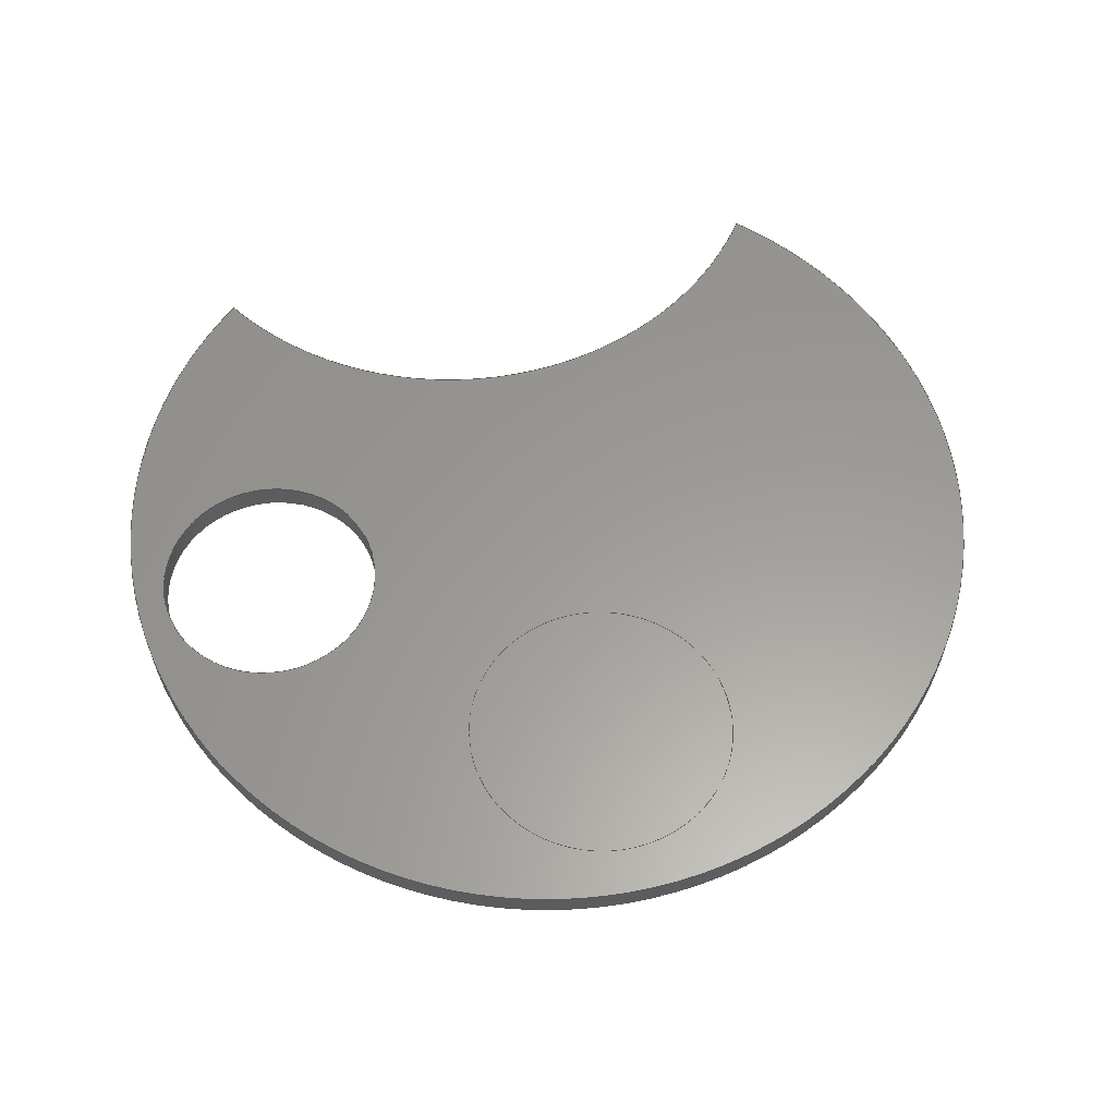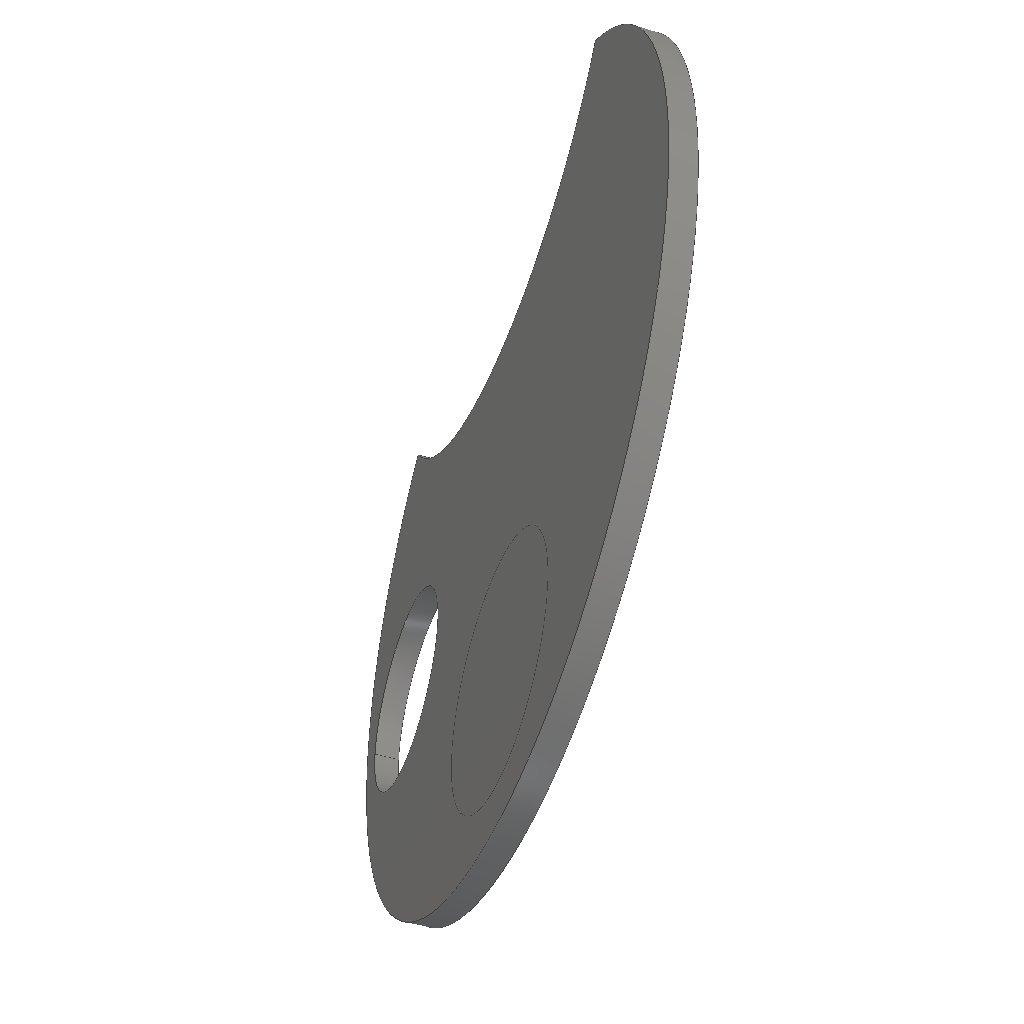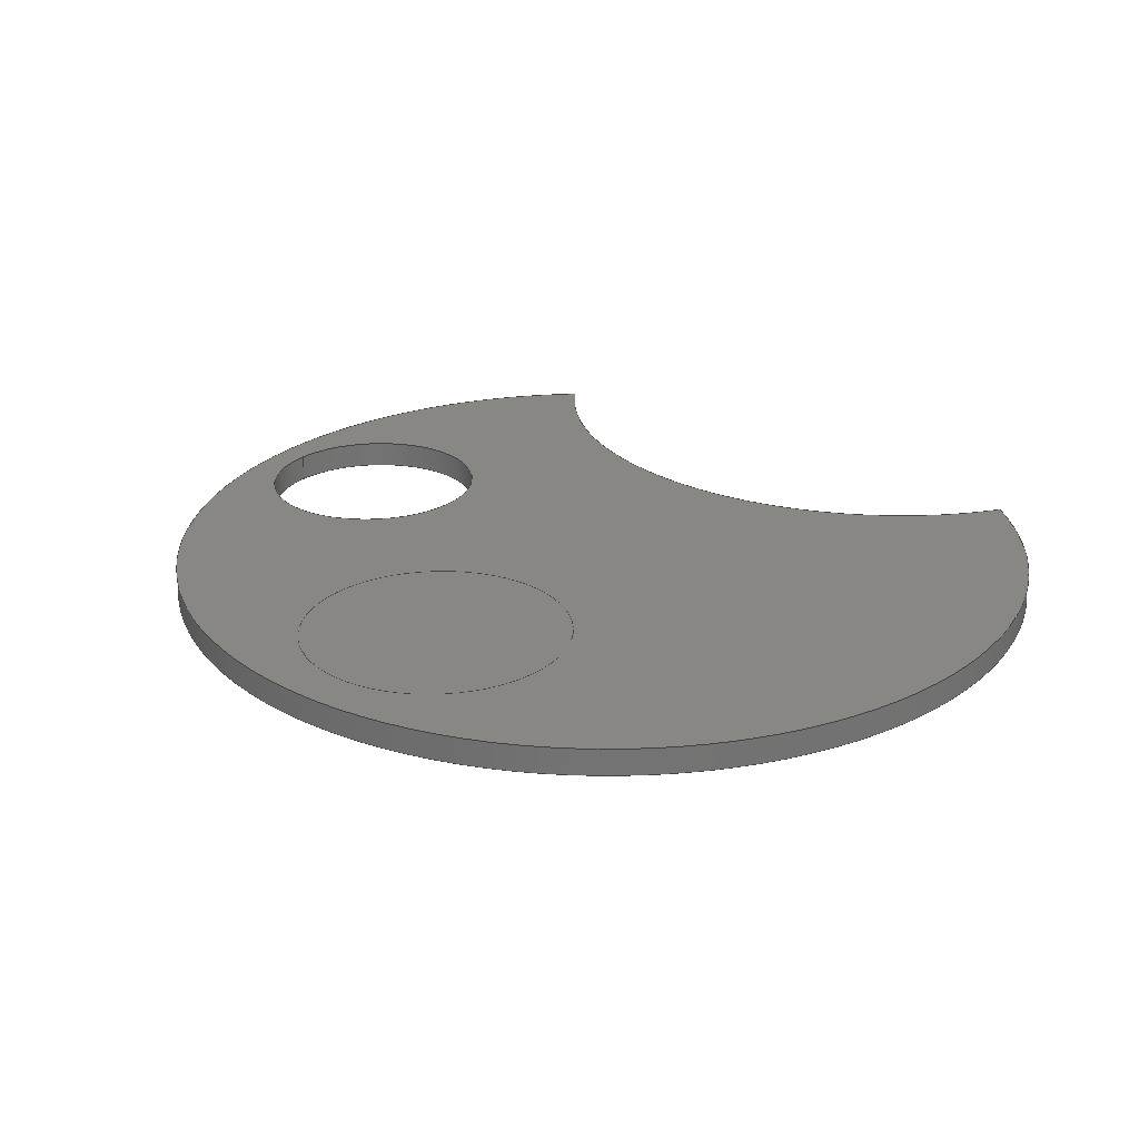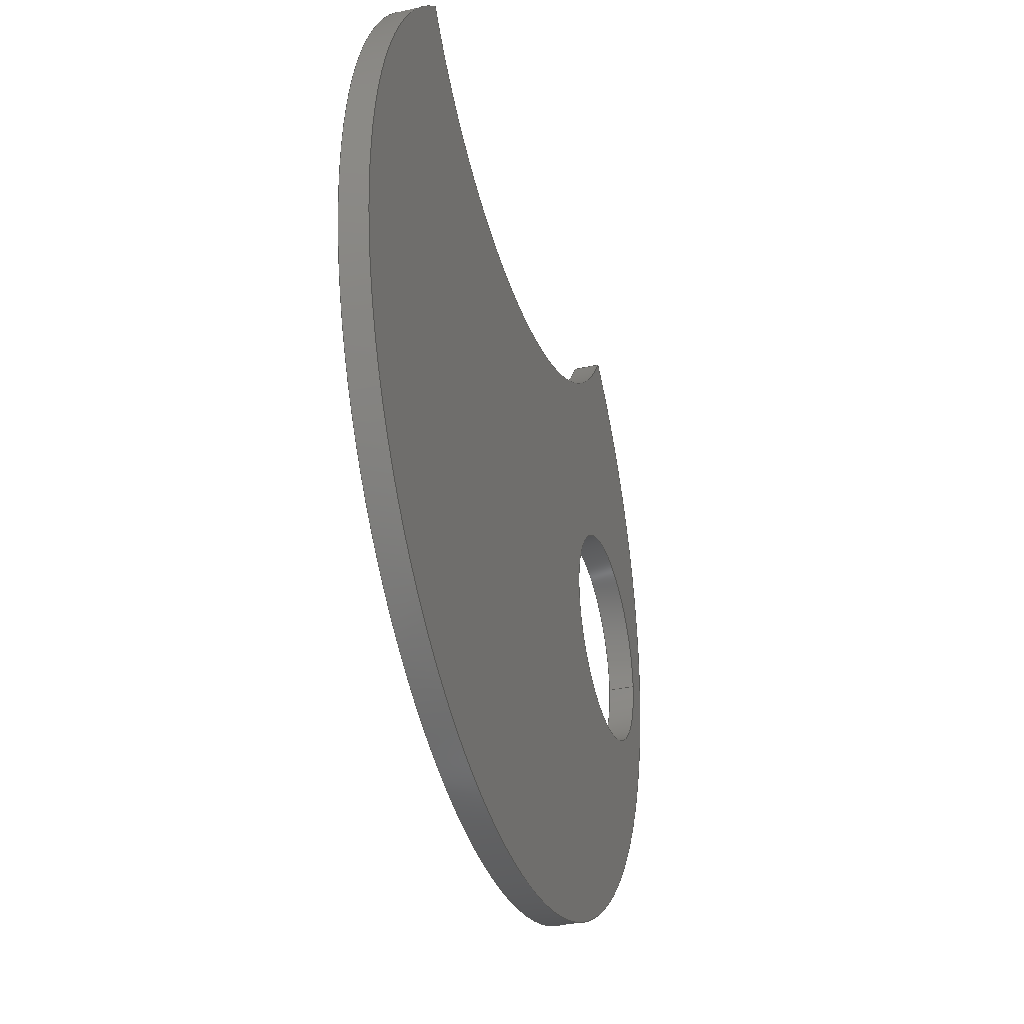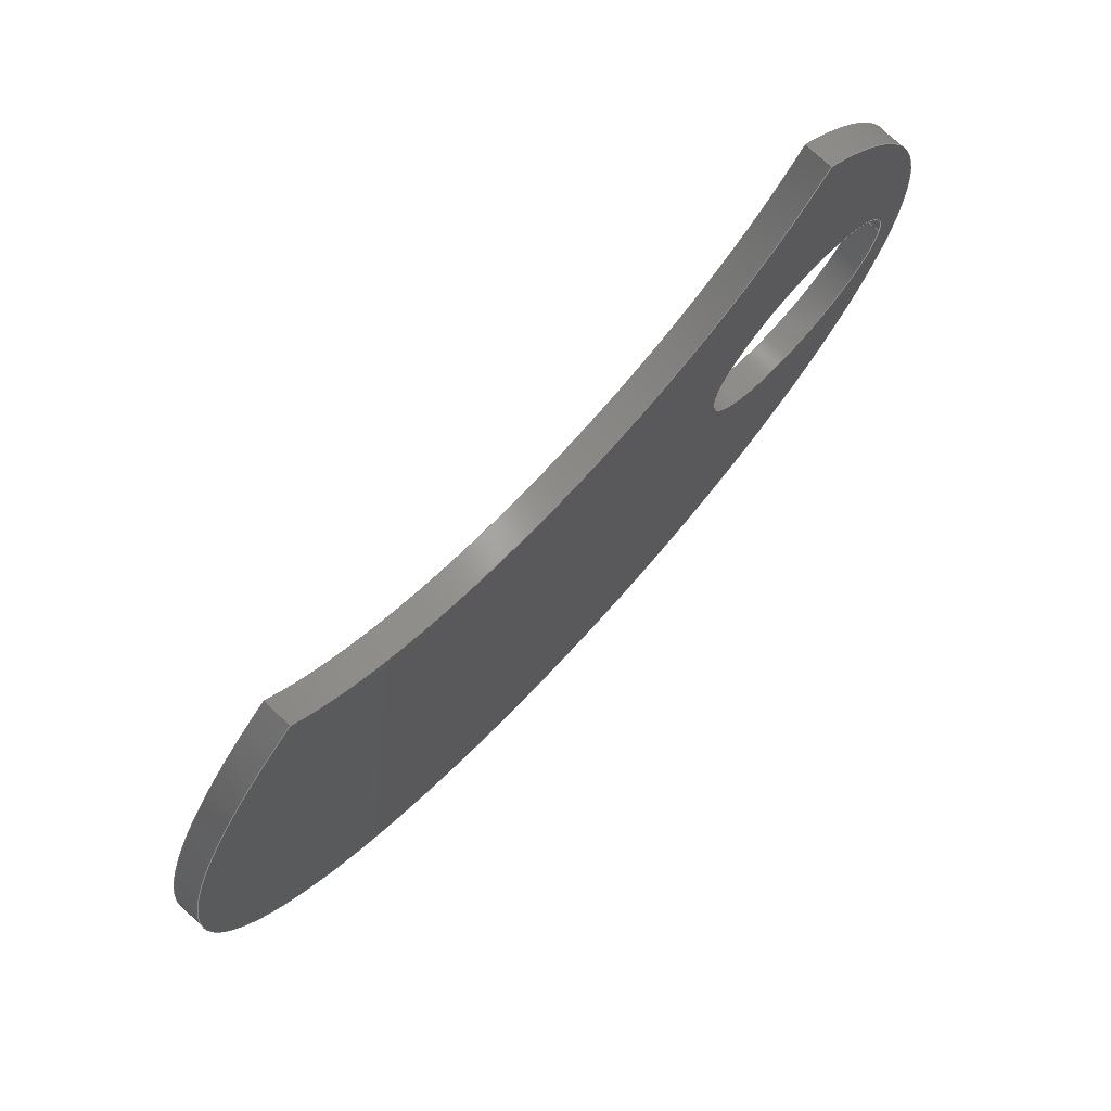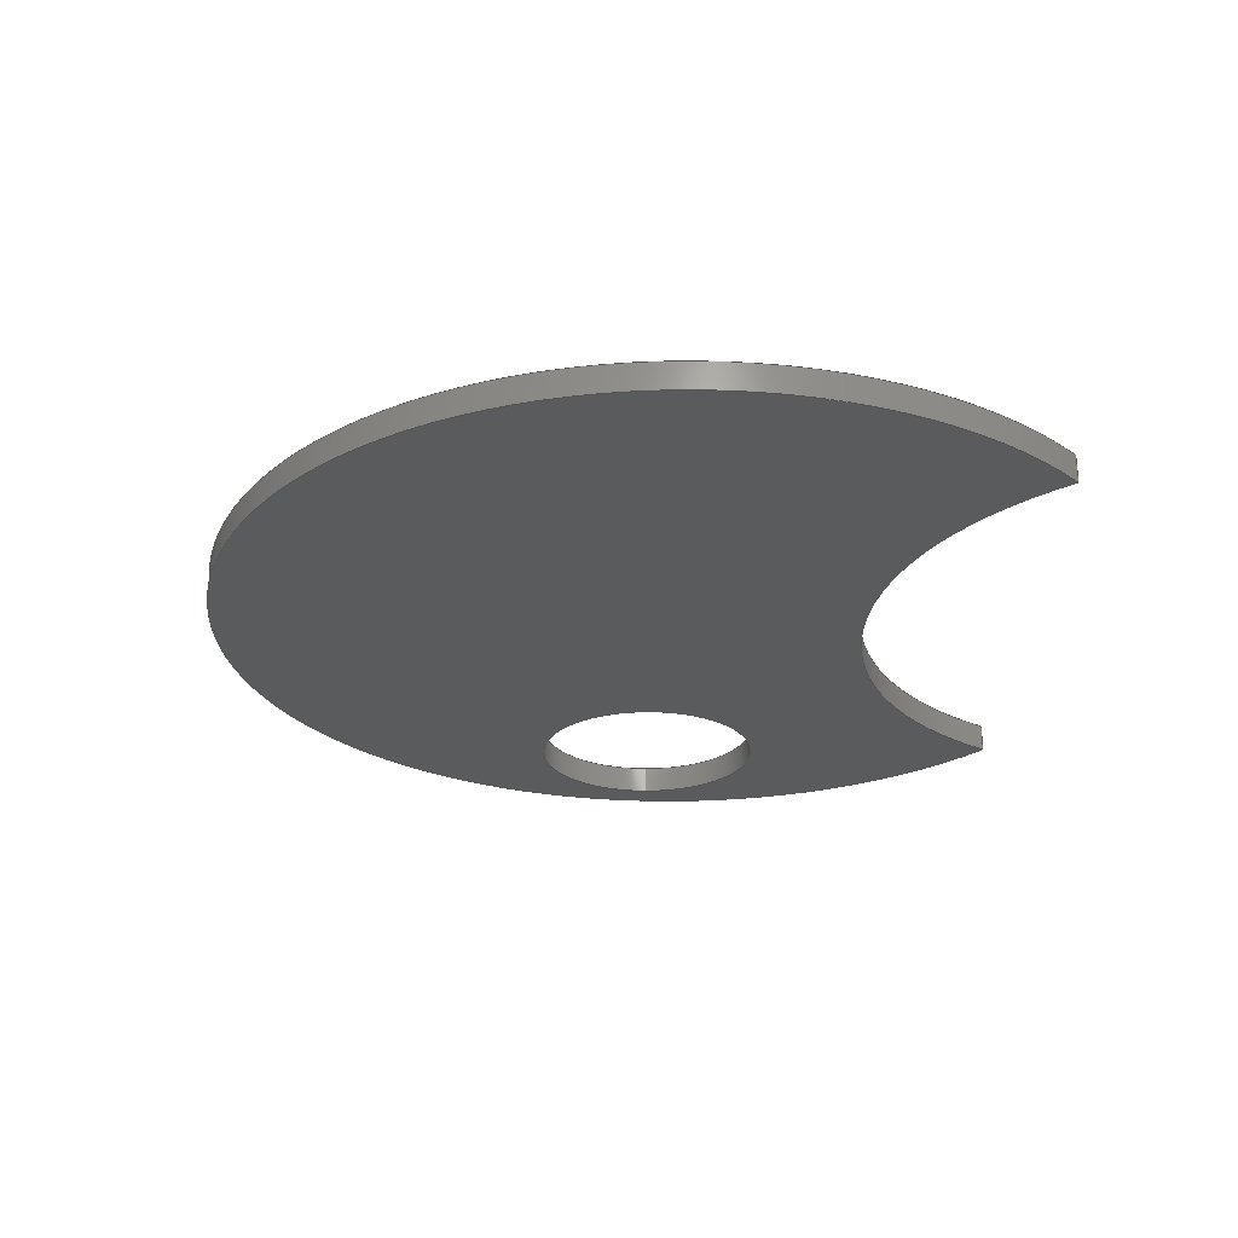
<metadata>
{"format":"step","ext":"step","renderer":"f3d","projection":"perspective","resolution":1024,"background":"white","views":[{"elev":60.0,"azim":168.1,"up":"+Y"},{"elev":-46.9,"azim":-109.1,"up":"+Z"},{"elev":25.0,"azim":-142.1,"up":"+Y"},{"elev":-33.8,"azim":-73.0,"up":"+Z"},{"elev":75.8,"azim":-47.1,"up":"+Z"},{"elev":-25.7,"azim":-90.0,"up":"+Y"}]}
</metadata>
<code>
ISO-10303-21;
DATA;
#1=MECHANICAL_DESIGN_GEOMETRIC_PRESENTATION_REPRESENTATION('',(#4),#196);
#2=SHAPE_REPRESENTATION_RELATIONSHIP('SRR','None',#203,#3);
#3=ADVANCED_BREP_SHAPE_REPRESENTATION('',(#5),#195);
#4=STYLED_ITEM('',(#212),#5);
#5=MANIFOLD_SOLID_BREP('Body1',#100);
#6=FACE_BOUND('',#22,.T.);
#7=FACE_BOUND('',#27,.T.);
#8=FACE_BOUND('',#28,.T.);
#9=PLANE('',#120);
#10=PLANE('',#127);
#11=PLANE('',#128);
#12=FACE_OUTER_BOUND('',#19,.T.);
#13=FACE_OUTER_BOUND('',#20,.T.);
#14=FACE_OUTER_BOUND('',#21,.T.);
#15=FACE_OUTER_BOUND('',#23,.T.);
#16=FACE_OUTER_BOUND('',#24,.T.);
#17=FACE_OUTER_BOUND('',#25,.T.);
#18=FACE_OUTER_BOUND('',#26,.T.);
#19=EDGE_LOOP('',(#65,#66,#67,#68));
#20=EDGE_LOOP('',(#69,#70,#71,#72));
#21=EDGE_LOOP('',(#73,#74));
#22=EDGE_LOOP('',(#75));
#23=EDGE_LOOP('',(#76,#77,#78,#79));
#24=EDGE_LOOP('',(#80,#81,#82,#83));
#25=EDGE_LOOP('',(#84));
#26=EDGE_LOOP('',(#85,#86));
#27=EDGE_LOOP('',(#87));
#28=EDGE_LOOP('',(#88));
#29=LINE('',#170,#33);
#30=LINE('',#177,#34);
#31=LINE('',#180,#35);
#32=LINE('',#189,#36);
#33=VECTOR('',#135,3.175);
#34=VECTOR('',#142,1);
#35=VECTOR('',#145,1);
#36=VECTOR('',#158,3.81);
#37=CIRCLE('',#115,3.175);
#38=CIRCLE('',#116,3.175);
#39=CIRCLE('',#118,10.16);
#40=CIRCLE('',#119,10.16);
#41=CIRCLE('',#121,12.7);
#42=CIRCLE('',#123,12.7);
#43=CIRCLE('',#125,3.81);
#44=CIRCLE('',#126,3.81);
#45=VERTEX_POINT('',#167);
#46=VERTEX_POINT('',#169);
#47=VERTEX_POINT('',#173);
#48=VERTEX_POINT('',#174);
#49=VERTEX_POINT('',#176);
#50=VERTEX_POINT('',#178);
#51=VERTEX_POINT('',#186);
#52=VERTEX_POINT('',#188);
#53=EDGE_CURVE('',#45,#45,#37,.T.);
#54=EDGE_CURVE('',#45,#46,#29,.T.);
#55=EDGE_CURVE('',#46,#46,#38,.T.);
#56=EDGE_CURVE('',#47,#48,#39,.T.);
#57=EDGE_CURVE('',#49,#47,#30,.T.);
#58=EDGE_CURVE('',#50,#49,#40,.T.);
#59=EDGE_CURVE('',#48,#50,#31,.T.);
#60=EDGE_CURVE('',#47,#48,#41,.T.);
#61=EDGE_CURVE('',#49,#50,#42,.T.);
#62=EDGE_CURVE('',#51,#51,#43,.T.);
#63=EDGE_CURVE('',#51,#52,#32,.T.);
#64=EDGE_CURVE('',#52,#52,#44,.T.);
#65=ORIENTED_EDGE('',*,*,#53,.F.);
#66=ORIENTED_EDGE('',*,*,#54,.T.);
#67=ORIENTED_EDGE('',*,*,#55,.F.);
#68=ORIENTED_EDGE('',*,*,#54,.F.);
#69=ORIENTED_EDGE('',*,*,#56,.F.);
#70=ORIENTED_EDGE('',*,*,#57,.F.);
#71=ORIENTED_EDGE('',*,*,#58,.F.);
#72=ORIENTED_EDGE('',*,*,#59,.F.);
#73=ORIENTED_EDGE('',*,*,#56,.T.);
#74=ORIENTED_EDGE('',*,*,#60,.F.);
#75=ORIENTED_EDGE('',*,*,#55,.T.);
#76=ORIENTED_EDGE('',*,*,#57,.T.);
#77=ORIENTED_EDGE('',*,*,#60,.T.);
#78=ORIENTED_EDGE('',*,*,#59,.T.);
#79=ORIENTED_EDGE('',*,*,#61,.F.);
#80=ORIENTED_EDGE('',*,*,#62,.F.);
#81=ORIENTED_EDGE('',*,*,#63,.T.);
#82=ORIENTED_EDGE('',*,*,#64,.F.);
#83=ORIENTED_EDGE('',*,*,#63,.F.);
#84=ORIENTED_EDGE('',*,*,#62,.T.);
#85=ORIENTED_EDGE('',*,*,#58,.T.);
#86=ORIENTED_EDGE('',*,*,#61,.T.);
#87=ORIENTED_EDGE('',*,*,#53,.T.);
#88=ORIENTED_EDGE('',*,*,#64,.T.);
#89=CYLINDRICAL_SURFACE('',#114,3.175);
#90=CYLINDRICAL_SURFACE('',#117,10.16);
#91=CYLINDRICAL_SURFACE('',#122,12.7);
#92=CYLINDRICAL_SURFACE('',#124,3.81);
#93=ADVANCED_FACE('',(#12),#89,.F.);
#94=ADVANCED_FACE('',(#13),#90,.F.);
#95=ADVANCED_FACE('',(#14,#6),#9,.F.);
#96=ADVANCED_FACE('',(#15),#91,.T.);
#97=ADVANCED_FACE('',(#16),#92,.T.);
#98=ADVANCED_FACE('',(#17),#10,.T.);
#99=ADVANCED_FACE('',(#18,#7,#8),#11,.T.);
#100=CLOSED_SHELL('',(#93,#94,#95,#96,#97,#98,#99));
#101=DERIVED_UNIT_ELEMENT(#103,1);
#102=DERIVED_UNIT_ELEMENT(#198,3);
#103=(
MASS_UNIT()
NAMED_UNIT(*)
SI_UNIT(.KILO.,.GRAM.)
);
#104=DERIVED_UNIT((#101,#102));
#105=MEASURE_REPRESENTATION_ITEM('density measure',
POSITIVE_RATIO_MEASURE(7850),#104);
#106=PROPERTY_DEFINITION_REPRESENTATION(#111,#108);
#107=PROPERTY_DEFINITION_REPRESENTATION(#112,#109);
#108=REPRESENTATION('material name',(#110),#195);
#109=REPRESENTATION('density',(#105),#195);
#110=DESCRIPTIVE_REPRESENTATION_ITEM('Steel','Steel');
#111=PROPERTY_DEFINITION('material property','material name',#205);
#112=PROPERTY_DEFINITION('material property','density of part',#205);
#113=AXIS2_PLACEMENT_3D('placement',#165,#129,#130);
#114=AXIS2_PLACEMENT_3D('',#166,#131,#132);
#115=AXIS2_PLACEMENT_3D('',#168,#133,#134);
#116=AXIS2_PLACEMENT_3D('',#171,#136,#137);
#117=AXIS2_PLACEMENT_3D('',#172,#138,#139);
#118=AXIS2_PLACEMENT_3D('',#175,#140,#141);
#119=AXIS2_PLACEMENT_3D('',#179,#143,#144);
#120=AXIS2_PLACEMENT_3D('',#181,#146,#147);
#121=AXIS2_PLACEMENT_3D('',#182,#148,#149);
#122=AXIS2_PLACEMENT_3D('',#183,#150,#151);
#123=AXIS2_PLACEMENT_3D('',#184,#152,#153);
#124=AXIS2_PLACEMENT_3D('',#185,#154,#155);
#125=AXIS2_PLACEMENT_3D('',#187,#156,#157);
#126=AXIS2_PLACEMENT_3D('',#190,#159,#160);
#127=AXIS2_PLACEMENT_3D('',#191,#161,#162);
#128=AXIS2_PLACEMENT_3D('',#192,#163,#164);
#129=DIRECTION('axis',(0,0,1));
#130=DIRECTION('refdir',(1,0,0));
#131=DIRECTION('center_axis',(0,-1,0));
#132=DIRECTION('ref_axis',(-1,0,0));
#133=DIRECTION('center_axis',(0,-1,0));
#134=DIRECTION('ref_axis',(-1,0,0));
#135=DIRECTION('',(0,-1,0));
#136=DIRECTION('center_axis',(0,1,0));
#137=DIRECTION('ref_axis',(-1,0,0));
#138=DIRECTION('center_axis',(0,-1,0));
#139=DIRECTION('ref_axis',(-1,0,0));
#140=DIRECTION('center_axis',(0,1,0));
#141=DIRECTION('ref_axis',(-1,0,0));
#142=DIRECTION('',(0,-1,0));
#143=DIRECTION('center_axis',(0,-1,0));
#144=DIRECTION('ref_axis',(-1,0,0));
#145=DIRECTION('',(0,1,0));
#146=DIRECTION('center_axis',(0,1,0));
#147=DIRECTION('ref_axis',(1,0,0));
#148=DIRECTION('center_axis',(0,1,0));
#149=DIRECTION('ref_axis',(1,0,0));
#150=DIRECTION('center_axis',(0,1,0));
#151=DIRECTION('ref_axis',(2.833e-16,0,-1));
#152=DIRECTION('center_axis',(0,1,0));
#153=DIRECTION('ref_axis',(1,0,0));
#154=DIRECTION('center_axis',(0,1,0));
#155=DIRECTION('ref_axis',(-1,0,0));
#156=DIRECTION('center_axis',(0,1,0));
#157=DIRECTION('ref_axis',(-1,0,0));
#158=DIRECTION('',(0,-1,0));
#159=DIRECTION('center_axis',(0,-1,0));
#160=DIRECTION('ref_axis',(-1,0,0));
#161=DIRECTION('center_axis',(0,1,0));
#162=DIRECTION('ref_axis',(-1,0,0));
#163=DIRECTION('center_axis',(0,1,0));
#164=DIRECTION('ref_axis',(1,0,0));
#165=CARTESIAN_POINT('',(0,0,0));
#166=CARTESIAN_POINT('Origin',(8.679,0.762,-0.7217));
#167=CARTESIAN_POINT('',(11.85,0.762,-0.7217));
#168=CARTESIAN_POINT('Origin',(8.679,0.762,-0.7217));
#169=CARTESIAN_POINT('',(11.85,0,-0.7217));
#170=CARTESIAN_POINT('',(11.85,0.762,-0.7217));
#171=CARTESIAN_POINT('Origin',(8.679,0,-0.7217));
#172=CARTESIAN_POINT('Origin',(0,0.762,15.24));
#173=CARTESIAN_POINT('',(8.4,0,9.525));
#174=CARTESIAN_POINT('',(-8.4,0,9.525));
#175=CARTESIAN_POINT('Origin',(0,0,15.24));
#176=CARTESIAN_POINT('',(8.4,0.762,9.525));
#177=CARTESIAN_POINT('',(8.4,0.762,9.525));
#178=CARTESIAN_POINT('',(-8.4,0.762,9.525));
#179=CARTESIAN_POINT('Origin',(0,0.762,15.24));
#180=CARTESIAN_POINT('',(-8.4,0.762,9.525));
#181=CARTESIAN_POINT('Origin',(0,0,0));
#182=CARTESIAN_POINT('Origin',(0,0,0));
#183=CARTESIAN_POINT('Origin',(0,0,0));
#184=CARTESIAN_POINT('Origin',(0,0.762,0));
#185=CARTESIAN_POINT('Origin',(0,0.762,-7.62));
#186=CARTESIAN_POINT('',(3.81,0.762,-7.62));
#187=CARTESIAN_POINT('Origin',(0,0.762,-7.62));
#188=CARTESIAN_POINT('',(3.81,0.762,-7.62));
#189=CARTESIAN_POINT('',(3.81,0.762,-7.62));
#190=CARTESIAN_POINT('Origin',(0,0.762,-7.62));
#191=CARTESIAN_POINT('Origin',(0,0.762,-7.62));
#192=CARTESIAN_POINT('Origin',(0,0.762,0));
#193=UNCERTAINTY_MEASURE_WITH_UNIT(LENGTH_MEASURE(0.001),#197,
'DISTANCE_ACCURACY_VALUE',
'Maximum model space distance between geometric entities at asserted c
onnectivities');
#194=UNCERTAINTY_MEASURE_WITH_UNIT(LENGTH_MEASURE(0.001),#197,
'DISTANCE_ACCURACY_VALUE',
'Maximum model space distance between geometric entities at asserted c
onnectivities');
#195=(
GEOMETRIC_REPRESENTATION_CONTEXT(3)
GLOBAL_UNCERTAINTY_ASSIGNED_CONTEXT((#193))
GLOBAL_UNIT_ASSIGNED_CONTEXT((#197,#199,#200))
REPRESENTATION_CONTEXT('','3D')
);
#196=(
GEOMETRIC_REPRESENTATION_CONTEXT(3)
GLOBAL_UNCERTAINTY_ASSIGNED_CONTEXT((#194))
GLOBAL_UNIT_ASSIGNED_CONTEXT((#197,#199,#200))
REPRESENTATION_CONTEXT('','3D')
);
#197=(
LENGTH_UNIT()
NAMED_UNIT(*)
SI_UNIT(.CENTI.,.METRE.)
);
#198=(
LENGTH_UNIT()
NAMED_UNIT(*)
SI_UNIT($,.METRE.)
);
#199=(
NAMED_UNIT(*)
PLANE_ANGLE_UNIT()
SI_UNIT($,.RADIAN.)
);
#200=(
NAMED_UNIT(*)
SI_UNIT($,.STERADIAN.)
SOLID_ANGLE_UNIT()
);
#201=SHAPE_DEFINITION_REPRESENTATION(#202,#203);
#202=PRODUCT_DEFINITION_SHAPE('',$,#205);
#203=SHAPE_REPRESENTATION('',(#113),#195);
#204=PRODUCT_DEFINITION_CONTEXT('part definition',#209,'design');
#205=PRODUCT_DEFINITION('Floor','Floor v8',#206,#204);
#206=PRODUCT_DEFINITION_FORMATION('',$,#211);
#207=PRODUCT_RELATED_PRODUCT_CATEGORY('Floor v8','Floor v8',(#211));
#208=APPLICATION_PROTOCOL_DEFINITION('international standard',
'automotive_design',2009,#209);
#209=APPLICATION_CONTEXT(
'Core Data for Automotive Mechanical Design Process');
#210=PRODUCT_CONTEXT('part definition',#209,'mechanical');
#211=PRODUCT('Floor','Floor v8',$,(#210));
#212=PRESENTATION_STYLE_ASSIGNMENT((#213));
#213=SURFACE_STYLE_USAGE(.BOTH.,#214);
#214=SURFACE_SIDE_STYLE('',(#215));
#215=SURFACE_STYLE_FILL_AREA(#216);
#216=FILL_AREA_STYLE('Steel - Satin',(#217));
#217=FILL_AREA_STYLE_COLOUR('Steel - Satin',#218);
#218=COLOUR_RGB('Steel - Satin',0.6275,0.6275,0.6275);
ENDSEC;
END-ISO-10303-21;

</code>
